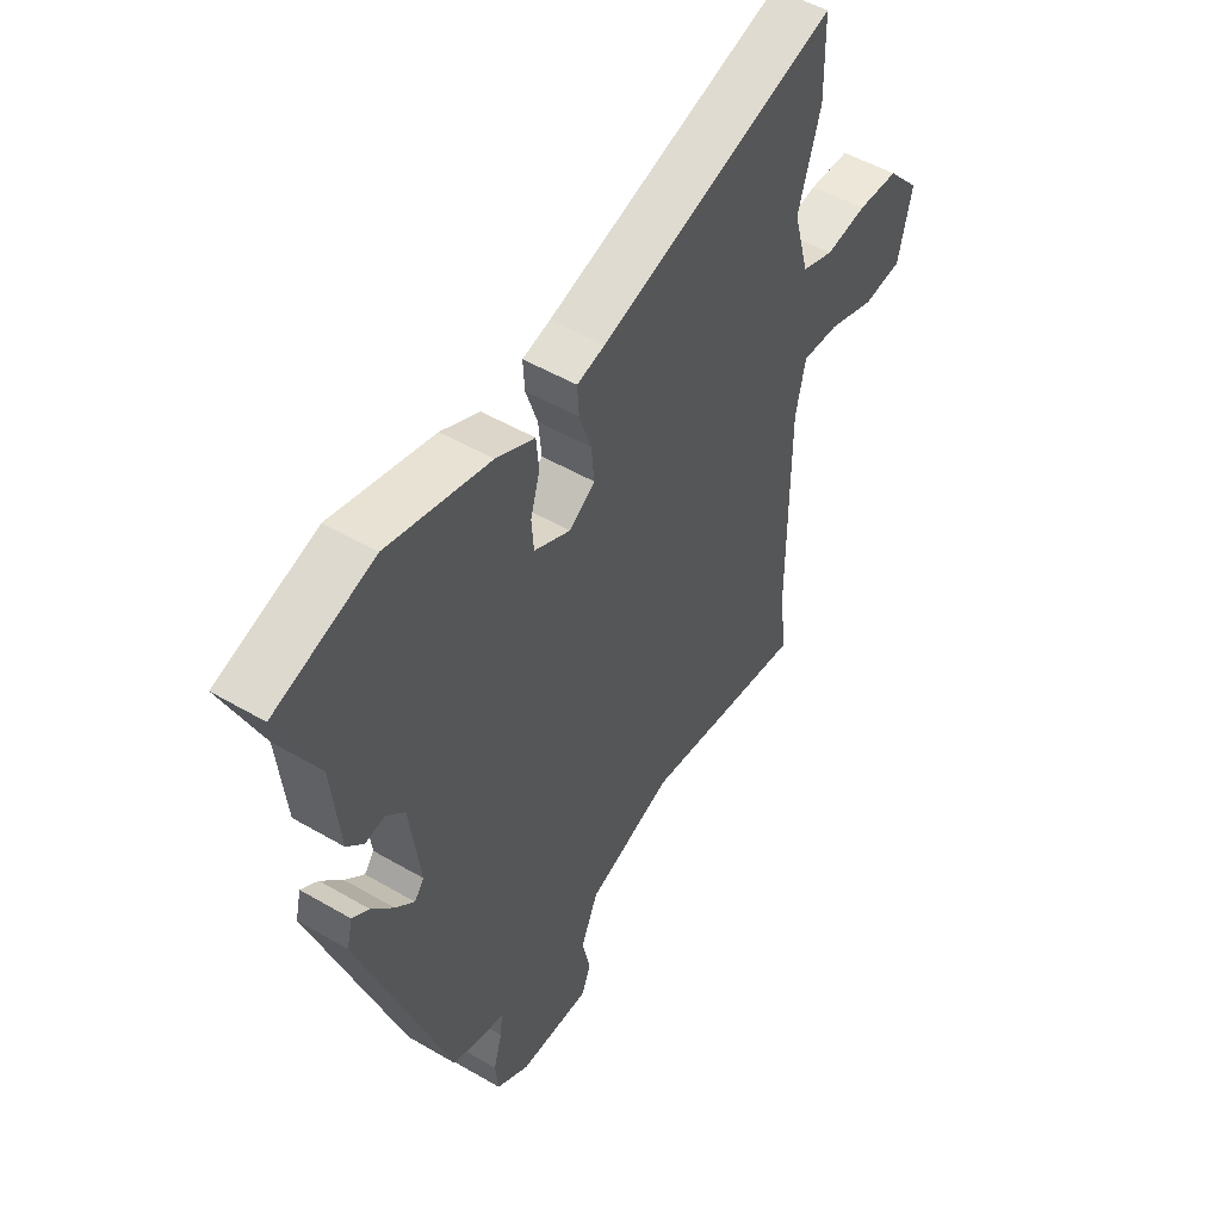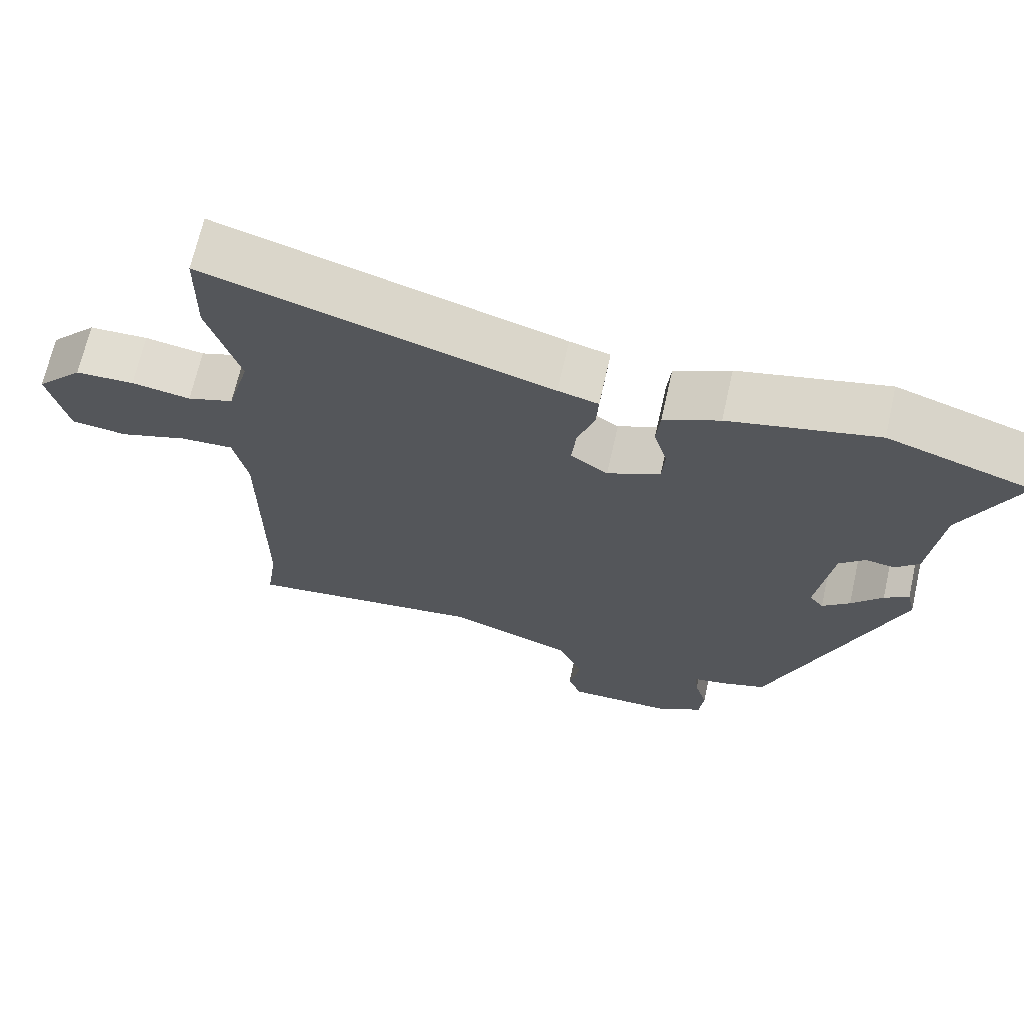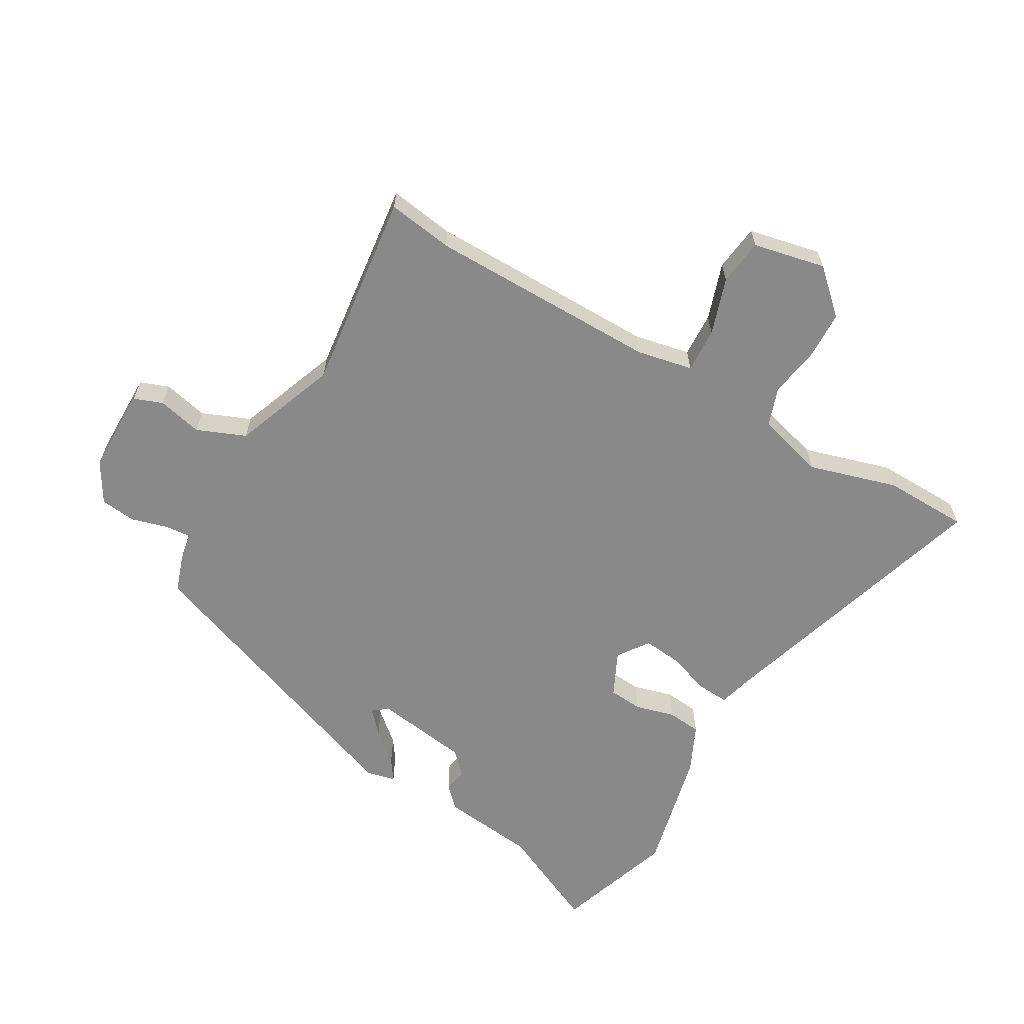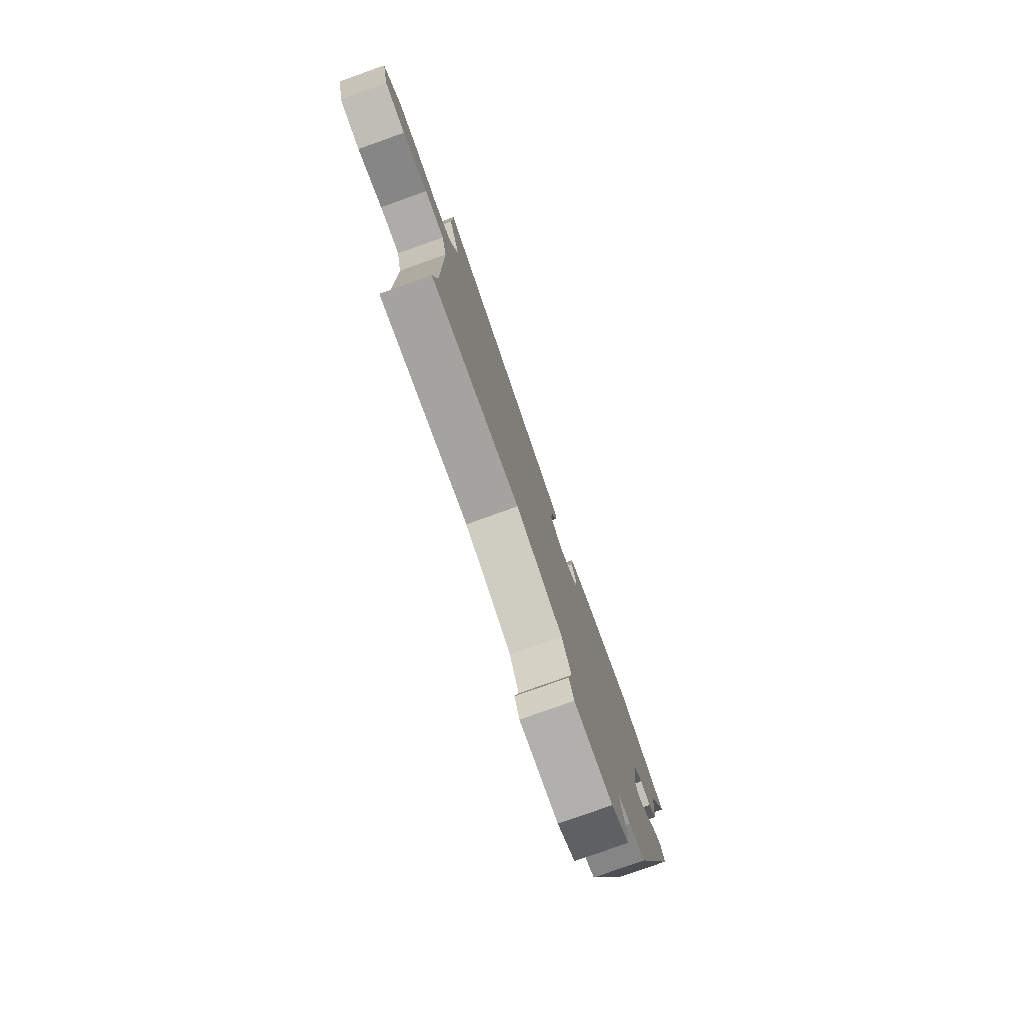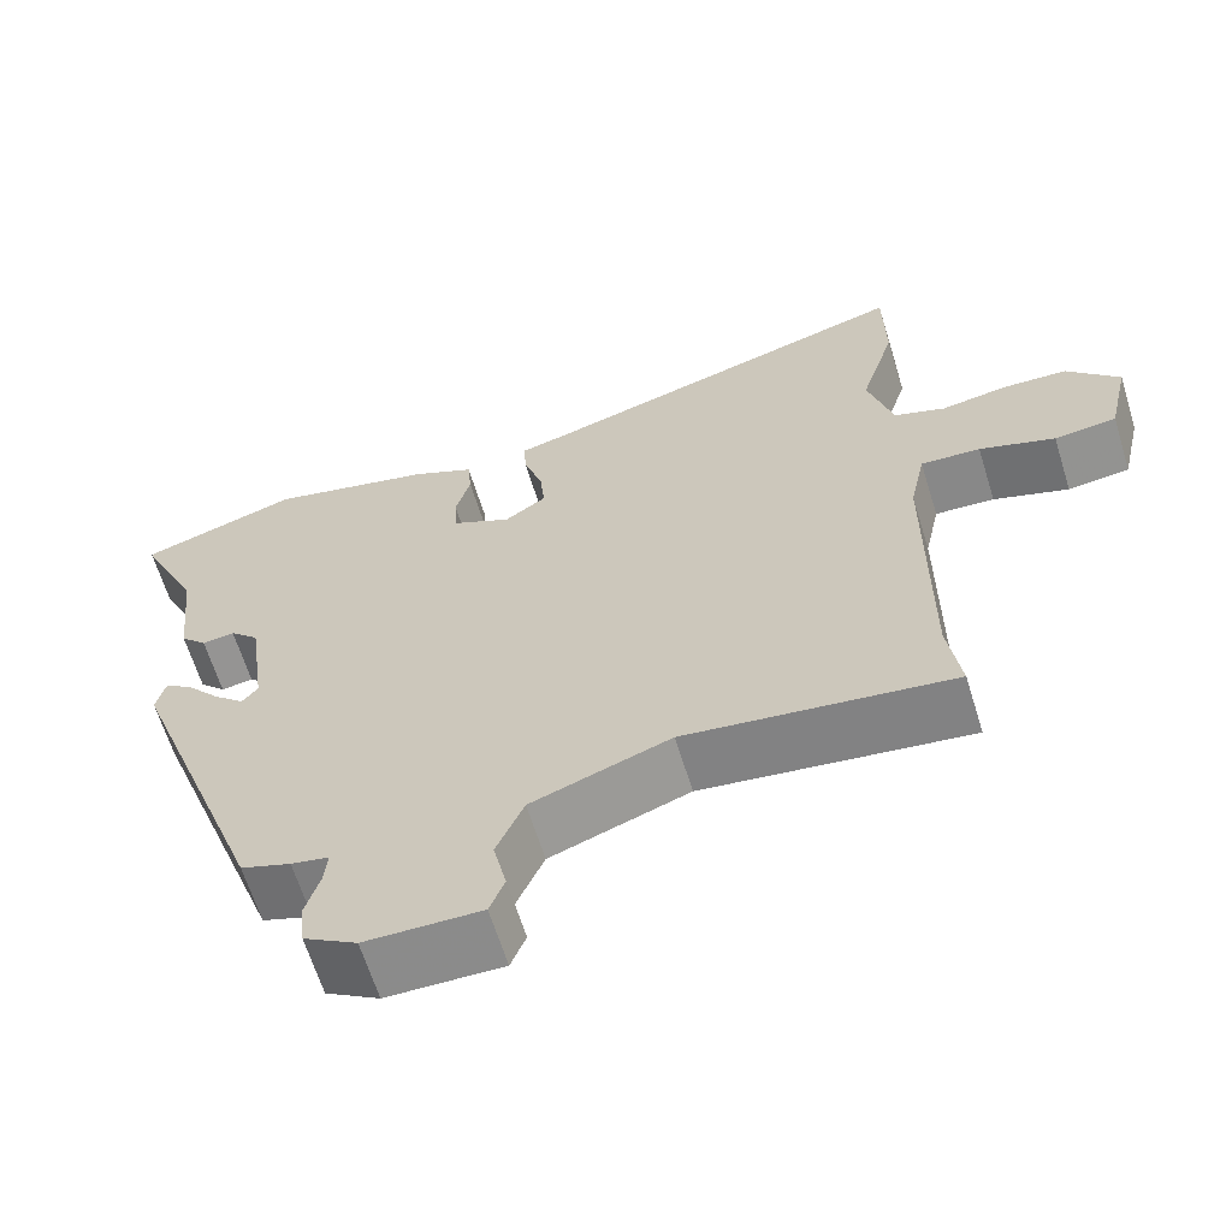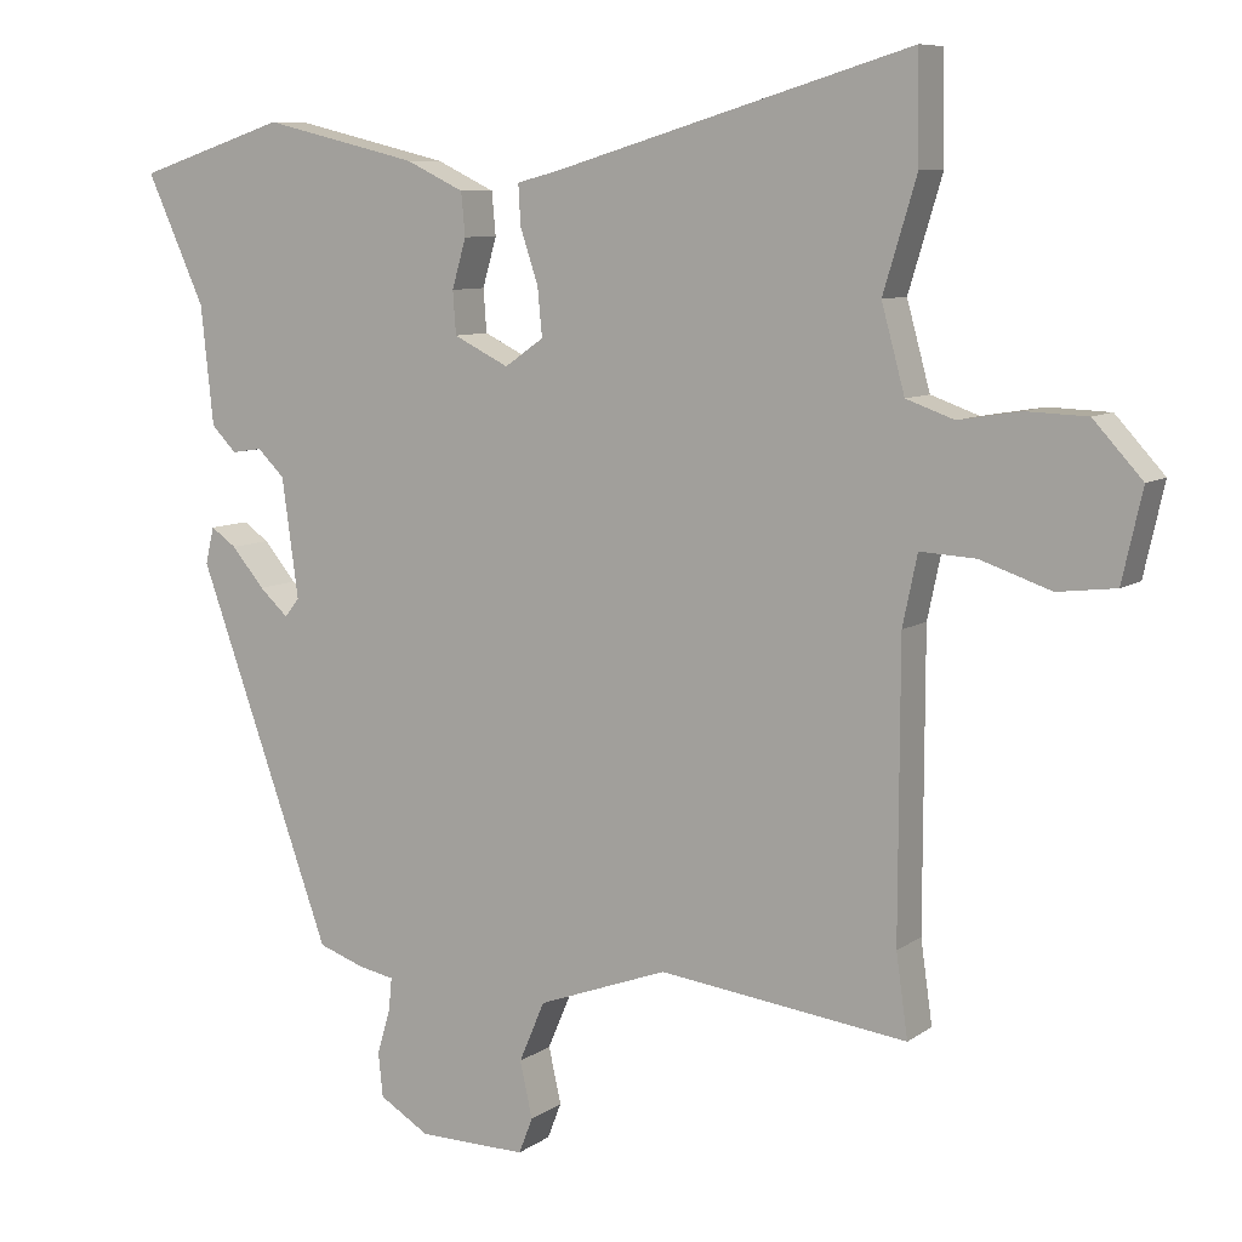
<metadata>
{"format":"obj","ext":"obj","renderer":"f3d","projection":"perspective","resolution":1024,"background":"white","views":[{"elev":50.4,"azim":122.7,"up":"+Z"},{"elev":68.4,"azim":12.7,"up":"+Z"},{"elev":-63.1,"azim":-120.5,"up":"+Y"},{"elev":-79.5,"azim":-70.4,"up":"+Z"},{"elev":-64.1,"azim":-162.8,"up":"+Z"},{"elev":8.3,"azim":-150.7,"up":"+Z"}]}
</metadata>
<code>
v 0.314 0.07 -0.496
v 0.254 0.07 -0.517
v 0.209 0.07 -0.526
v 0.213 0.07 -0.568
v 0.23 0.07 -0.626
v 0.224 0.07 -0.683
v 0.16 0.07 -0.722
v 0.021 0.07 -0.724
v 0.003 0.07 -0.678
v 0.019 0.07 -0.606
v -0.014 0.07 -0.528
v -0.181 0.07 -0.467
v -0.501 0.07 -0.508
v -0.486 0.07 -0.402
v -0.487 0.07 -0.03
v -0.506 0.07 0.06
v -0.578 0.07 0.056
v -0.669 0.07 0.025
v -0.744 0.07 0.034
v -0.77 0.07 0.15
v -0.707 0.07 0.219
v -0.628 0.07 0.222
v -0.549 0.07 0.209
v -0.487 0.07 0.231
v -0.457 0.07 0.341
v -0.5 0.07 0.483
v -0.498 0.07 0.62
v -0.038 0.07 0.483
v 0.016 0.07 0.469
v 0.013 0.07 0.417
v -0.01 0.07 0.348
v -0.016 0.07 0.286
v 0.034 0.07 0.251
v 0.105 0.07 0.286
v 0.109 0.07 0.341
v 0.091 0.07 0.404
v 0.096 0.07 0.459
v 0.171 0.07 0.495
v 0.37 0.07 0.543
v 0.562 0.07 0.48
v 0.487 0.07 0.315
v 0.471 0.07 0.163
v 0.439 0.07 0.13
v 0.4 0.07 0.136
v 0.365 0.07 0.102
v 0.344 0.07 -0.051
v 0.363 0.07 -0.075
v 0.4 0.07 -0.041
v 0.442 0.07 0.009
v 0.475 0.07 0.032
v 0.486 0.07 -0.015
v 0.314 0 -0.496
v 0.254 0 -0.517
v 0.209 0 -0.526
v 0.213 0 -0.568
v 0.23 0 -0.626
v 0.224 0 -0.683
v 0.16 0 -0.722
v 0.021 0 -0.724
v 0.003 0 -0.678
v 0.019 0 -0.606
v -0.014 0 -0.528
v -0.181 0 -0.467
v -0.501 0 -0.508
v -0.486 0 -0.402
v -0.487 0 -0.03
v -0.506 0 0.06
v -0.578 0 0.056
v -0.669 0 0.025
v -0.744 0 0.034
v -0.77 0 0.15
v -0.707 0 0.219
v -0.628 0 0.222
v -0.549 0 0.209
v -0.487 0 0.231
v -0.457 0 0.341
v -0.5 0 0.483
v -0.498 0 0.62
v -0.038 0 0.483
v 0.016 0 0.469
v 0.013 0 0.417
v -0.01 0 0.348
v -0.016 0 0.286
v 0.034 0 0.251
v 0.105 0 0.286
v 0.109 0 0.341
v 0.091 0 0.404
v 0.096 0 0.459
v 0.171 0 0.495
v 0.37 0 0.543
v 0.562 0 0.48
v 0.487 0 0.315
v 0.471 0 0.163
v 0.439 0 0.13
v 0.4 0 0.136
v 0.365 0 0.102
v 0.344 0 -0.051
v 0.363 0 -0.075
v 0.4 0 -0.041
v 0.442 0 0.009
v 0.475 0 0.032
v 0.486 0 -0.015
f 1 2 3
f 51 1 3
f 50 51 3
f 49 50 3
f 48 49 3
f 47 48 3
f 46 47 3
f 45 46 3
f 41 42 43 44
f 41 44 45
f 40 41 45
f 39 40 45
f 38 39 45
f 37 38 45
f 36 37 45
f 35 36 45
f 34 35 45 3
f 28 29 30 31
f 28 31 32
f 27 28 32
f 26 27 32
f 25 26 32
f 24 25 32 33
f 21 22 23
f 20 21 23
f 19 20 23
f 18 19 23
f 17 18 23
f 23 24 33
f 17 23 33
f 16 17 33
f 12 13 14
f 12 14 15
f 15 16 33
f 12 15 33
f 11 12 33
f 8 9 10
f 7 8 10
f 6 7 10
f 5 6 10
f 4 5 10
f 11 33 34
f 10 11 34
f 4 10 34
f 3 4 34
f 54 53 52
f 54 52 102
f 54 102 101
f 54 101 100
f 54 100 99
f 54 99 98
f 54 98 97
f 54 97 96
f 95 94 93 92
f 96 95 92
f 96 92 91
f 96 91 90
f 96 90 89
f 96 89 88
f 96 88 87
f 96 87 86
f 54 96 86 85
f 82 81 80 79
f 83 82 79
f 83 79 78
f 83 78 77
f 83 77 76
f 84 83 76 75
f 74 73 72
f 74 72 71
f 74 71 70
f 74 70 69
f 74 69 68
f 84 75 74
f 84 74 68
f 84 68 67
f 65 64 63
f 66 65 63
f 84 67 66
f 84 66 63
f 84 63 62
f 61 60 59
f 61 59 58
f 61 58 57
f 61 57 56
f 61 56 55
f 85 84 62
f 85 62 61
f 85 61 55
f 85 55 54
f 1 52 53 2
f 2 53 54 3
f 3 54 55 4
f 4 55 56 5
f 5 56 57 6
f 6 57 58 7
f 7 58 59 8
f 8 59 60 9
f 9 60 61 10
f 10 61 62 11
f 11 62 63 12
f 12 63 64 13
f 13 64 65 14
f 14 65 66 15
f 15 66 67 16
f 16 67 68 17
f 17 68 69 18
f 18 69 70 19
f 19 70 71 20
f 20 71 72 21
f 21 72 73 22
f 22 73 74 23
f 23 74 75 24
f 24 75 76 25
f 25 76 77 26
f 26 77 78 27
f 27 78 79 28
f 28 79 80 29
f 29 80 81 30
f 30 81 82 31
f 31 82 83 32
f 32 83 84 33
f 33 84 85 34
f 34 85 86 35
f 35 86 87 36
f 36 87 88 37
f 37 88 89 38
f 38 89 90 39
f 39 90 91 40
f 40 91 92 41
f 41 92 93 42
f 42 93 94 43
f 43 94 95 44
f 44 95 96 45
f 45 96 97 46
f 46 97 98 47
f 47 98 99 48
f 48 99 100 49
f 49 100 101 50
f 50 101 102 51
f 51 102 52 1

</code>
